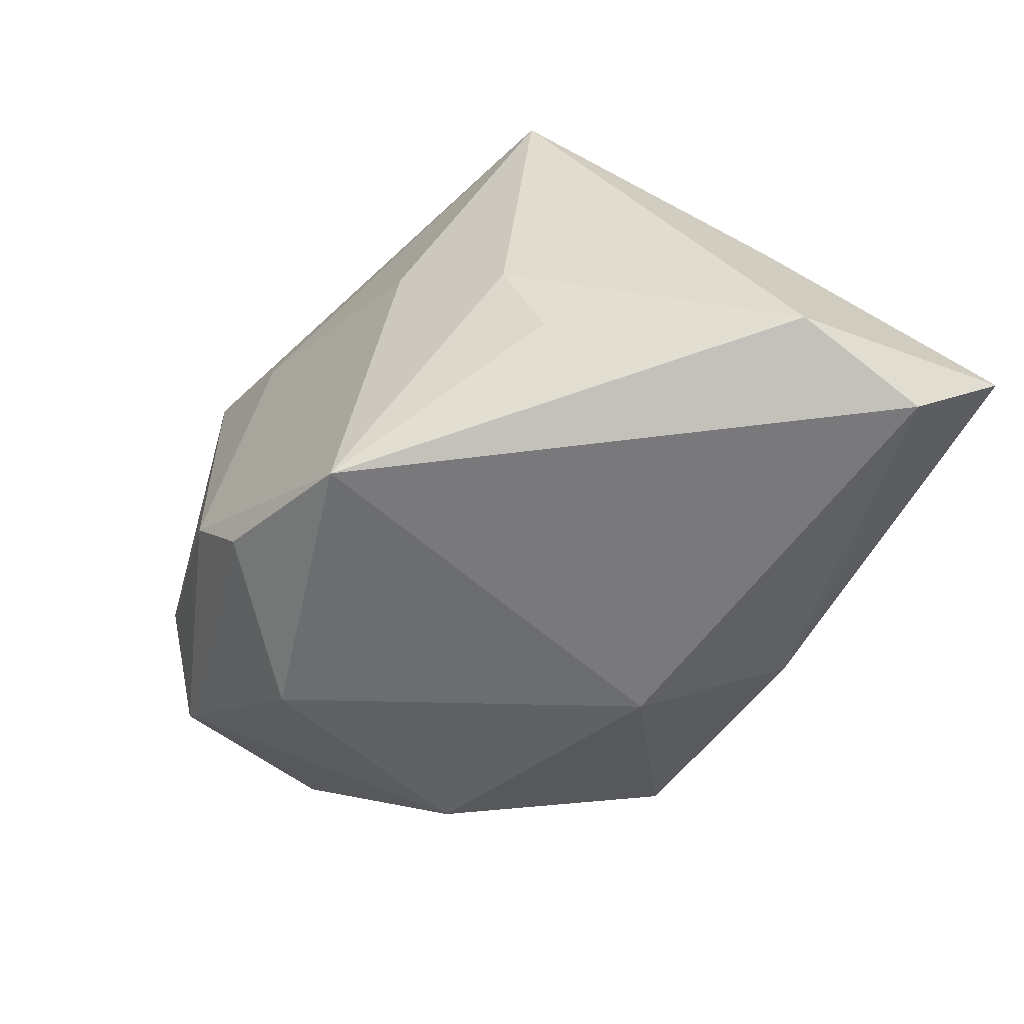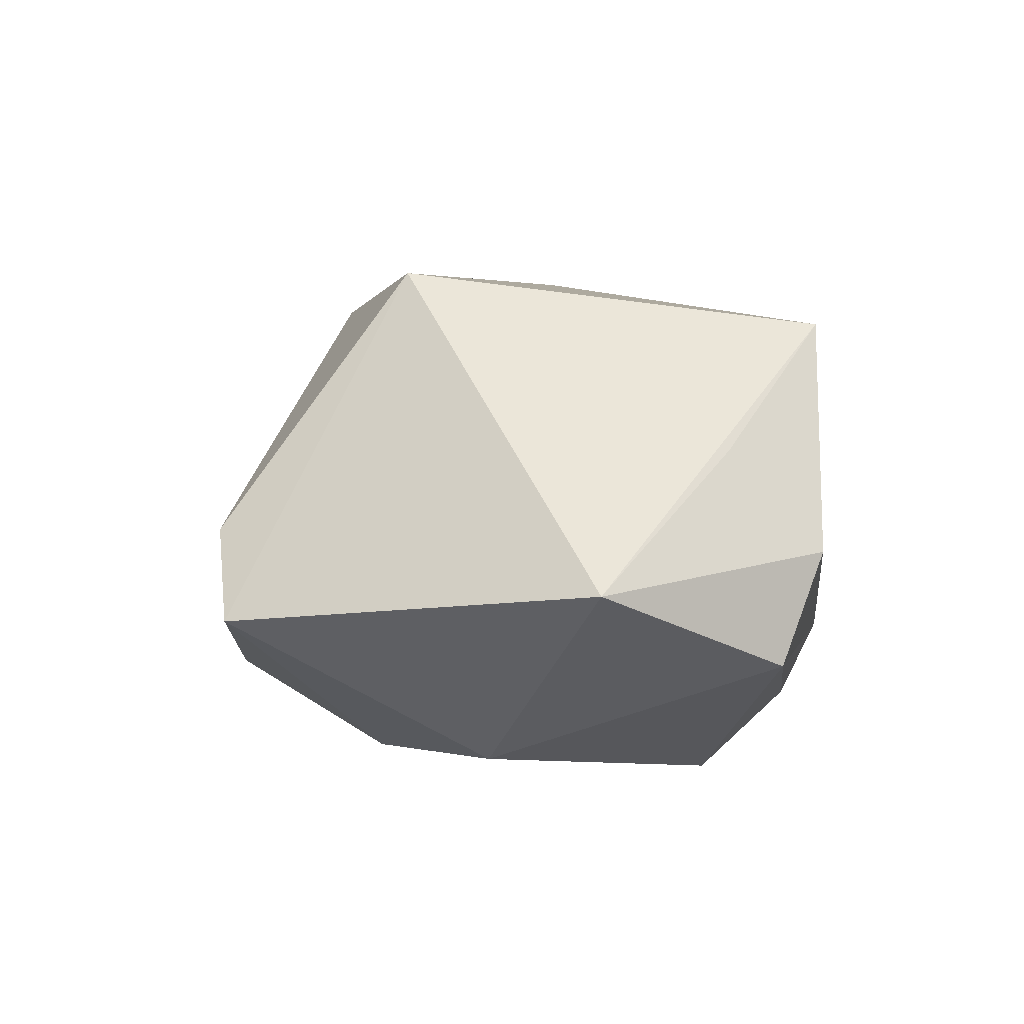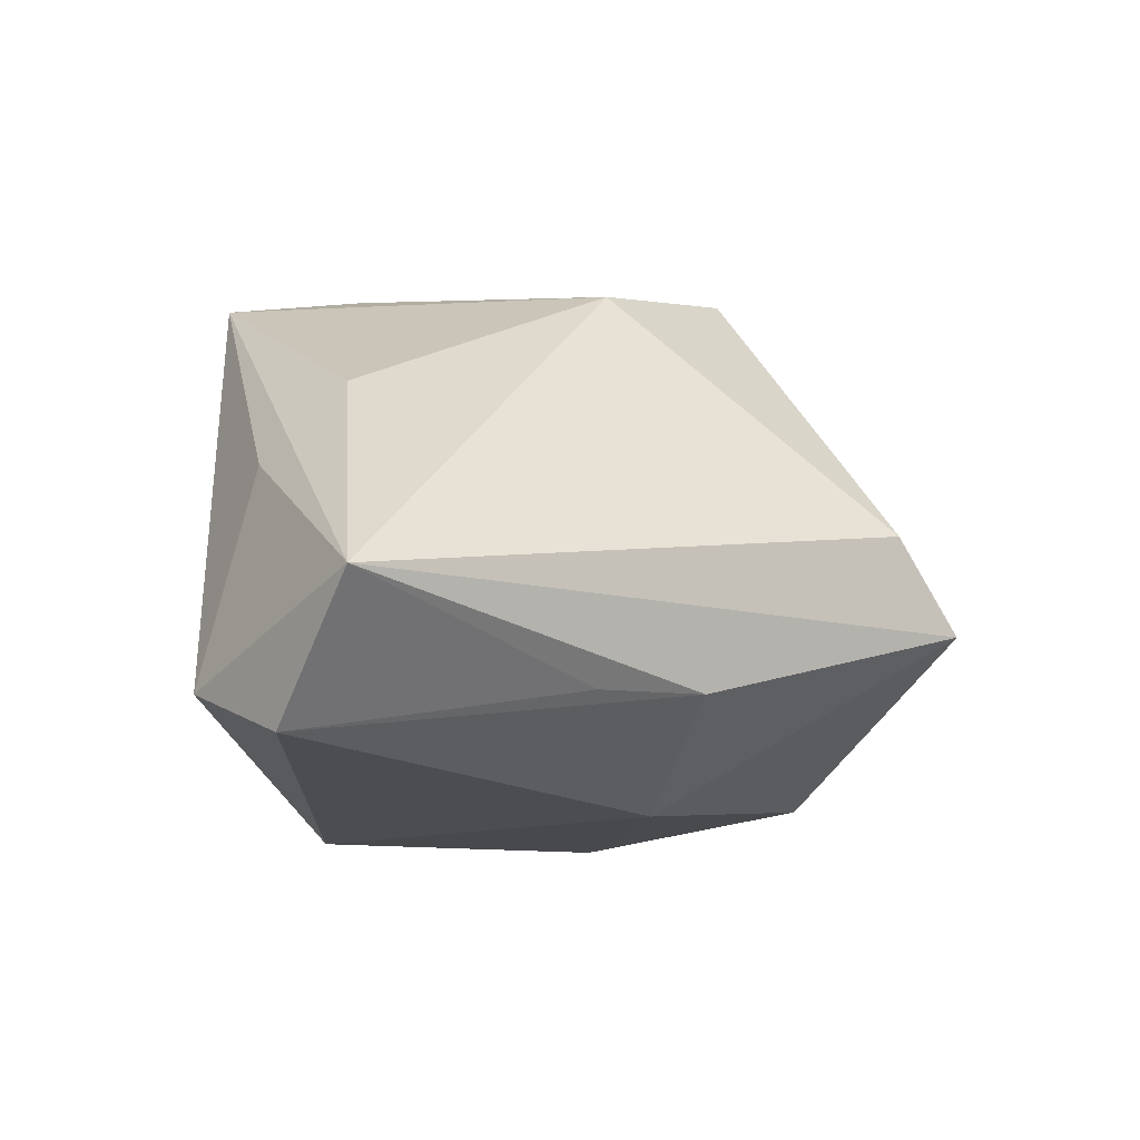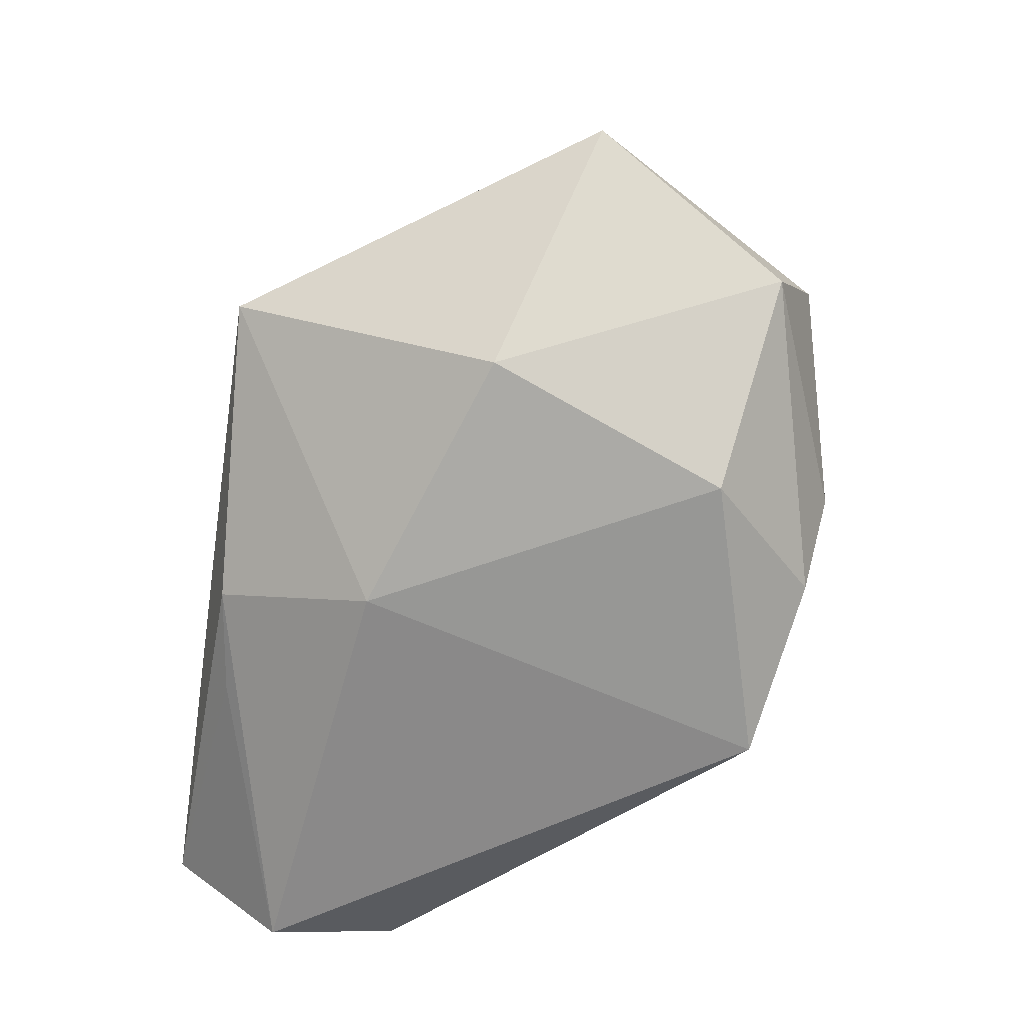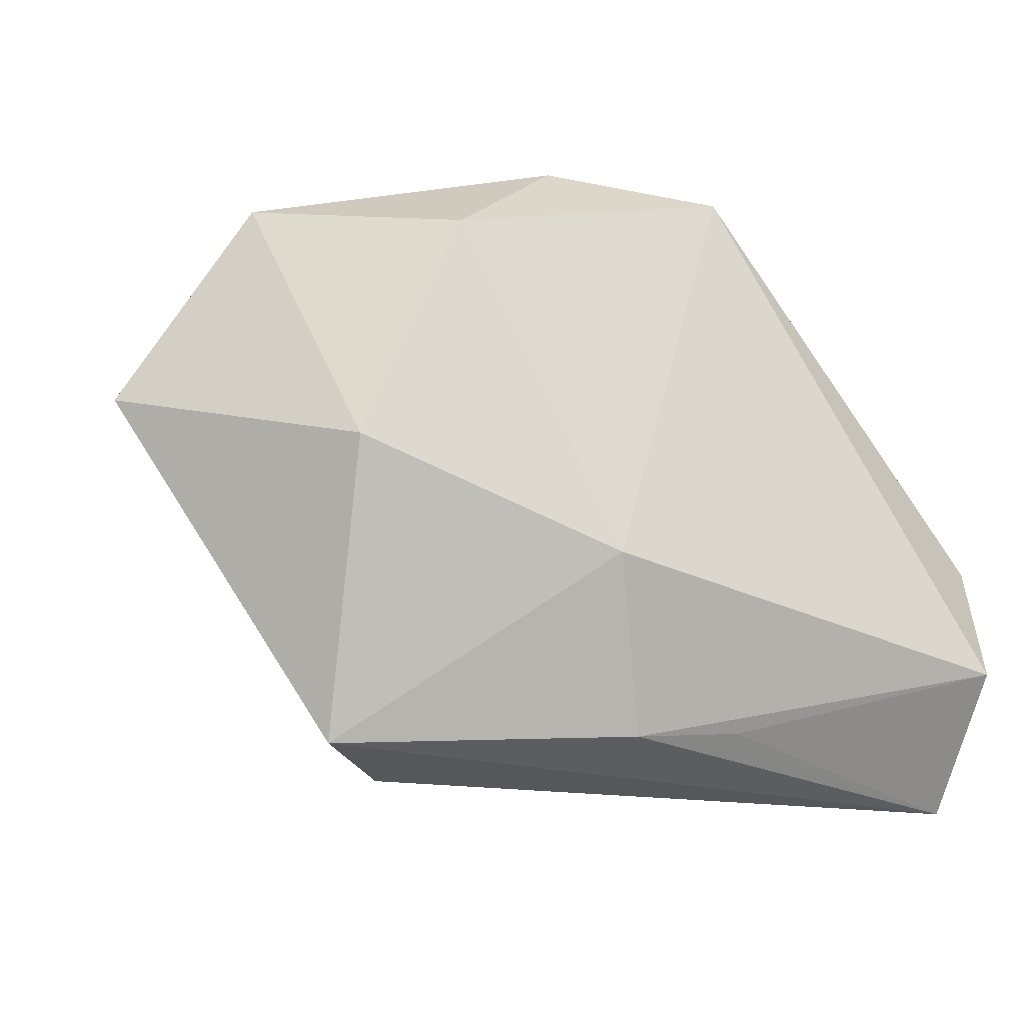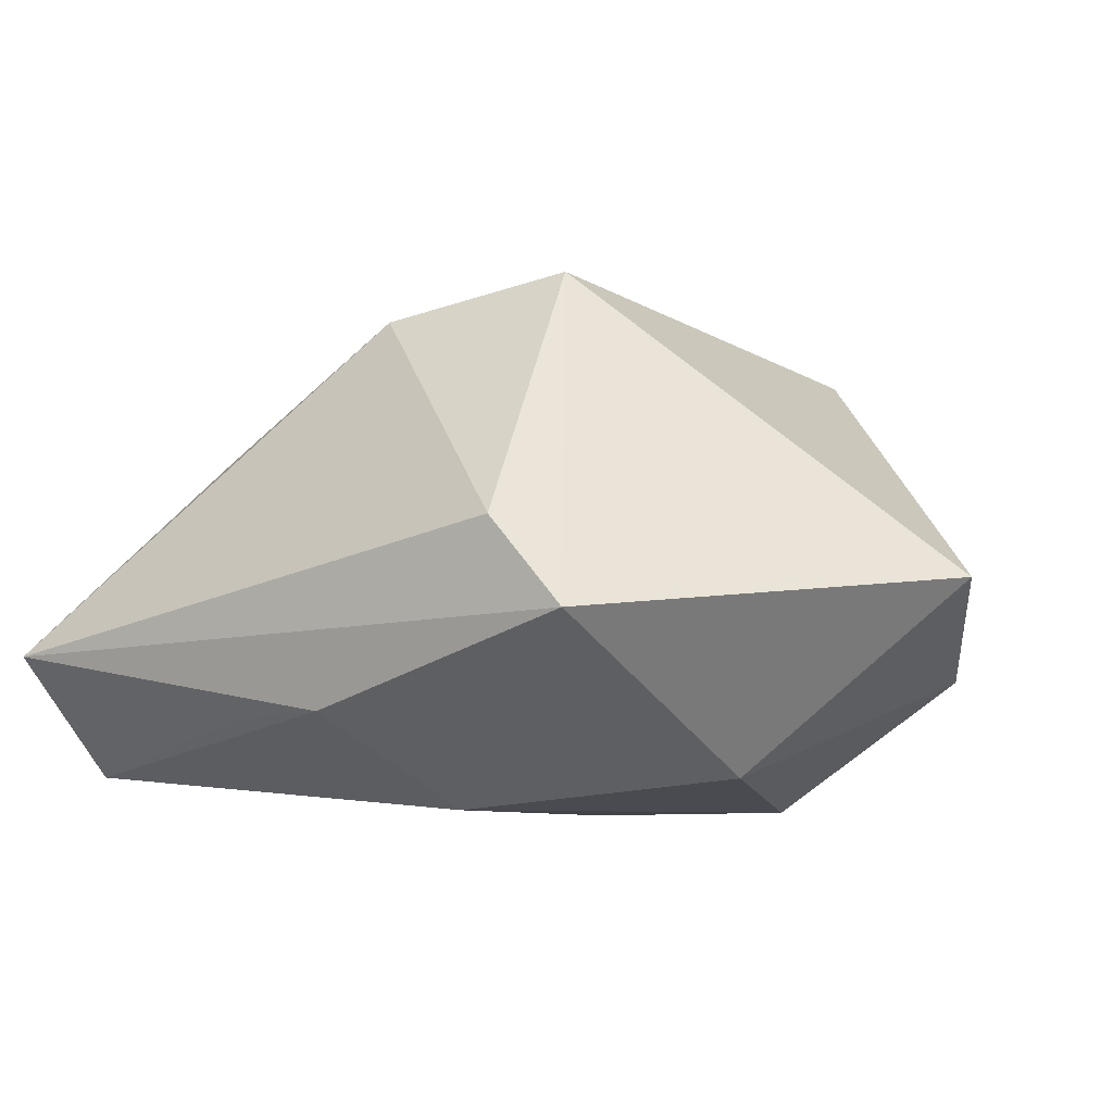
<metadata>
{"format":"obj","ext":"obj","renderer":"f3d","projection":"perspective","resolution":1024,"background":"white","views":[{"elev":-54.0,"azim":-118.4,"up":"+Z"},{"elev":3.8,"azim":83.6,"up":"+Z"},{"elev":-12.1,"azim":-35.3,"up":"+Z"},{"elev":-68.1,"azim":82.2,"up":"+Z"},{"elev":-23.5,"azim":158.6,"up":"+Y"},{"elev":-7.2,"azim":34.9,"up":"+Z"}]}
</metadata>
<code>
v -0.02133 0.01357 -0.001738
v -0.0306 -0.007232 0.004451
v 0.00531 0.02473 -0.0146
v 0.00543 0.02376 0.0129
v -0.01477 0.006088 0.02348
v -0.02373 0.01202 0.02255
v -0.03463 -0.006097 -0.01262
v 0.001253 -0.01193 -0.01952
v -0.03398 -0.02628 -0.006613
v 0.0224 -0.004164 -0.01718
v 0.039 0.002663 -0.00198
v 0.02993 0.01884 -0.008756
v -0.01194 -0.02328 -0.01241
v -0.0128 0.01921 0.005687
v 0.01006 -0.01 0.02345
v 0.01571 0.02494 0.01896
v 0.02676 0.01502 0.008521
v -0.02246 0.01046 -0.008939
v 0.02675 0.02289 0.0001749
v -0.03373 -0.01674 -0.01648
v -0.008067 0.02177 -0.01952
v 0.01067 0.02637 -0.007697
v 0.0207 -0.02583 -0.005624
v 0.01448 -0.02628 0.00152
v -0.00318 -0.02444 -0.01211
v 0.01506 0.01531 -0.01952
v -0.0255 -0.01087 0.01079
v -0.004511 -0.01436 0.02037
f 24 23 15
f 9 23 24
f 28 24 15
f 9 24 28
f 15 23 11
f 15 11 16
f 25 23 9
f 25 8 23
f 1 7 6
f 9 6 2
f 2 7 9
f 6 7 2
f 5 28 15
f 6 28 5
f 15 16 5
f 5 16 6
f 27 6 9
f 9 28 27
f 27 28 6
f 12 11 10
f 23 8 10
f 10 11 23
f 21 22 3
f 3 22 12
f 19 11 12
f 12 22 19
f 22 16 19
f 6 16 4
f 4 16 22
f 8 25 20
f 9 7 20
f 21 8 20
f 20 7 21
f 21 7 18
f 18 1 21
f 7 1 18
f 12 10 26
f 21 3 26
f 26 3 12
f 26 8 21
f 26 10 8
f 17 16 11
f 11 19 17
f 17 19 16
f 14 22 21
f 14 4 22
f 6 4 14
f 21 1 14
f 14 1 6
f 13 25 9
f 9 20 13
f 13 20 25

</code>
